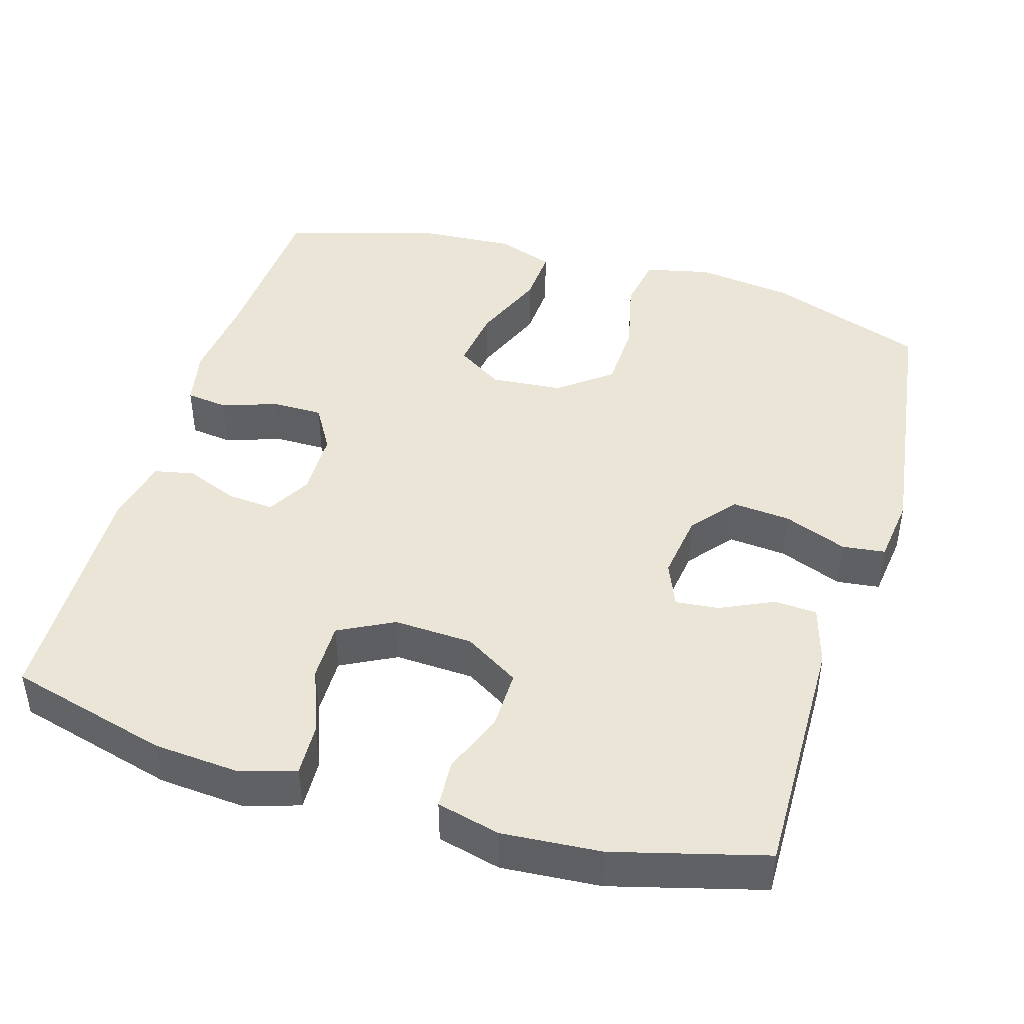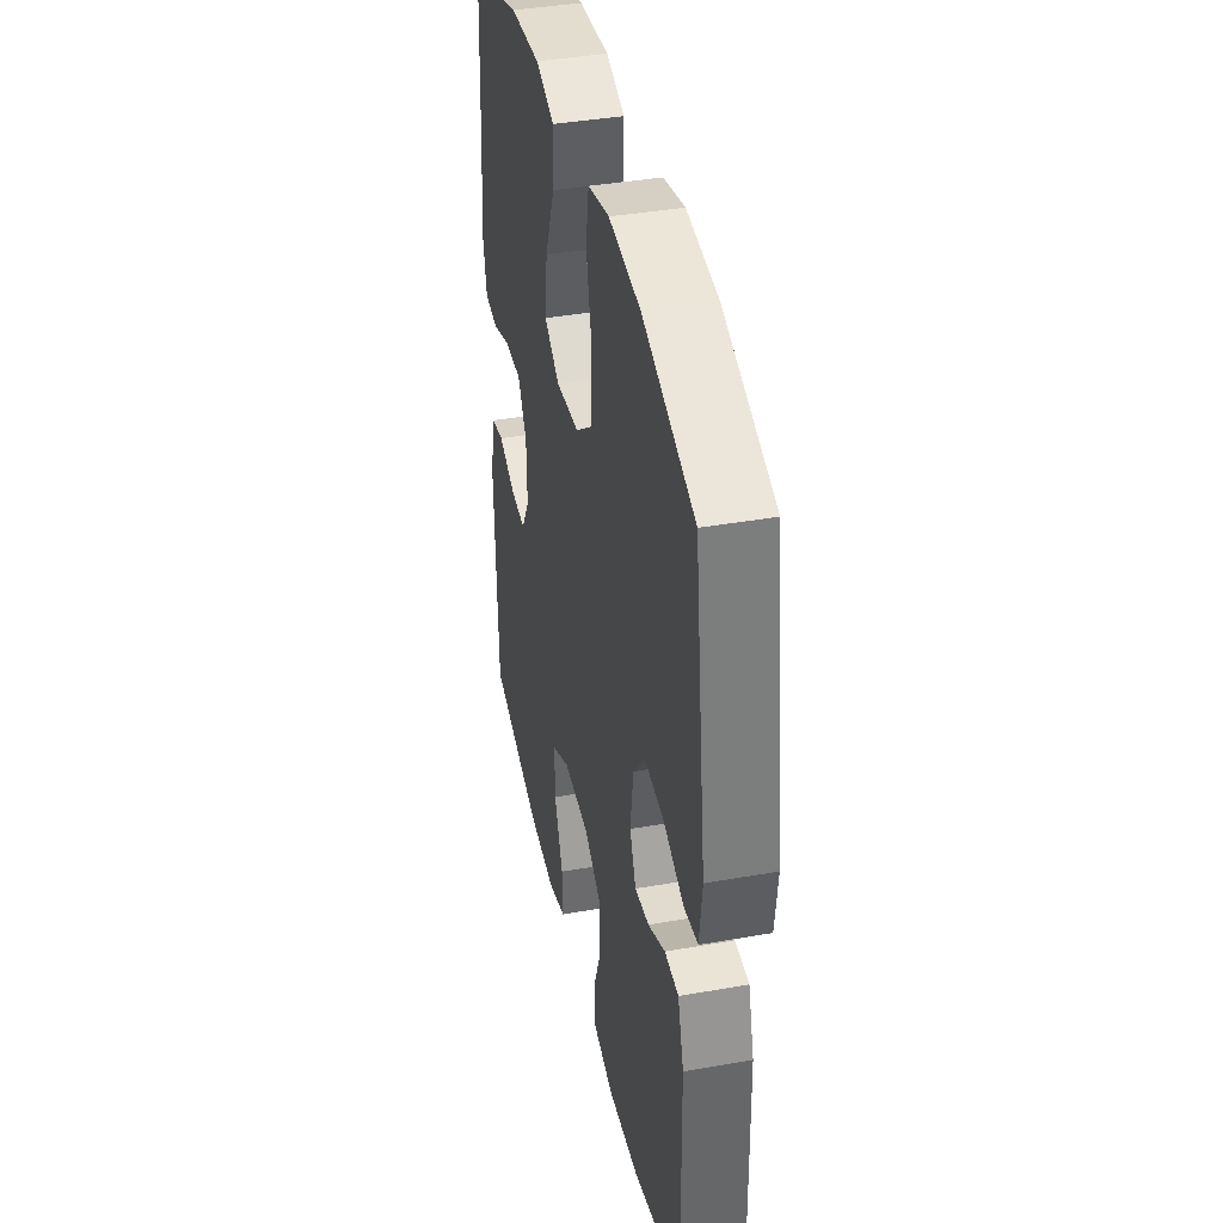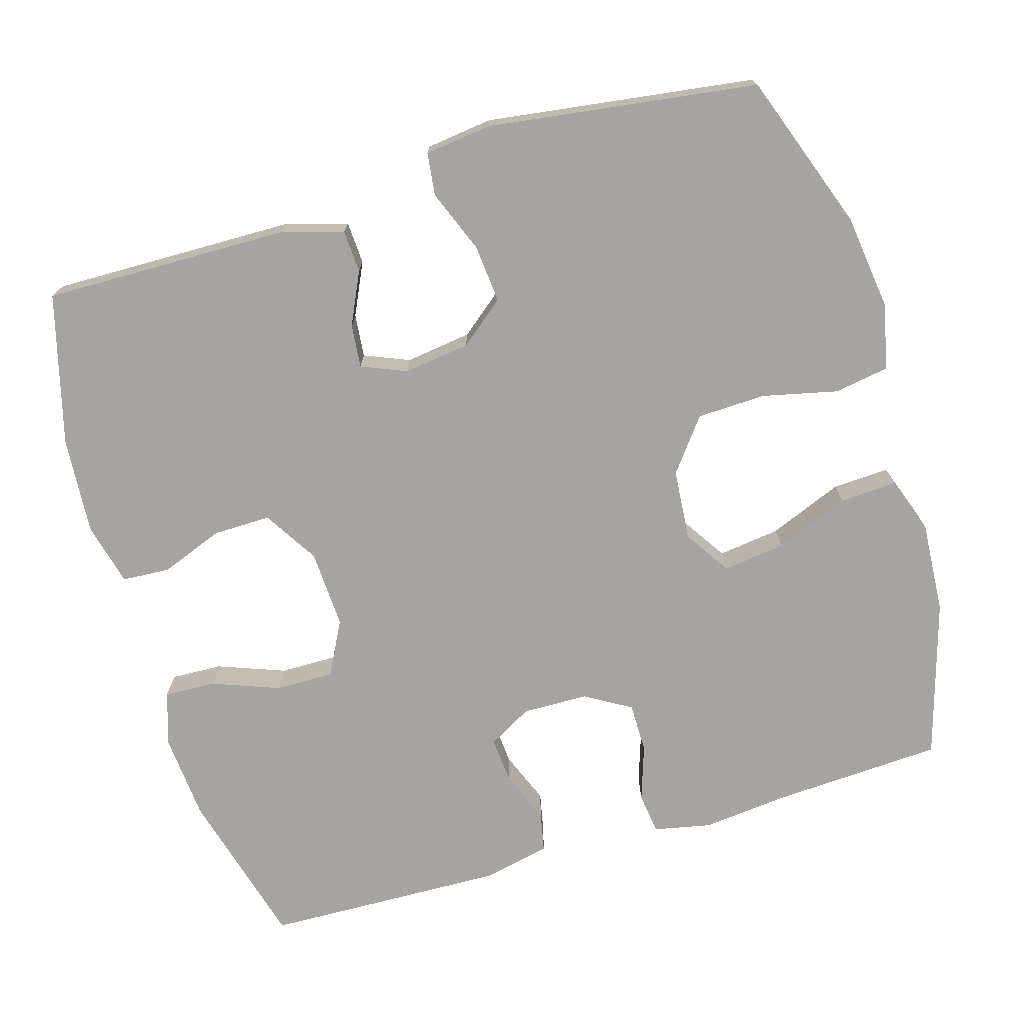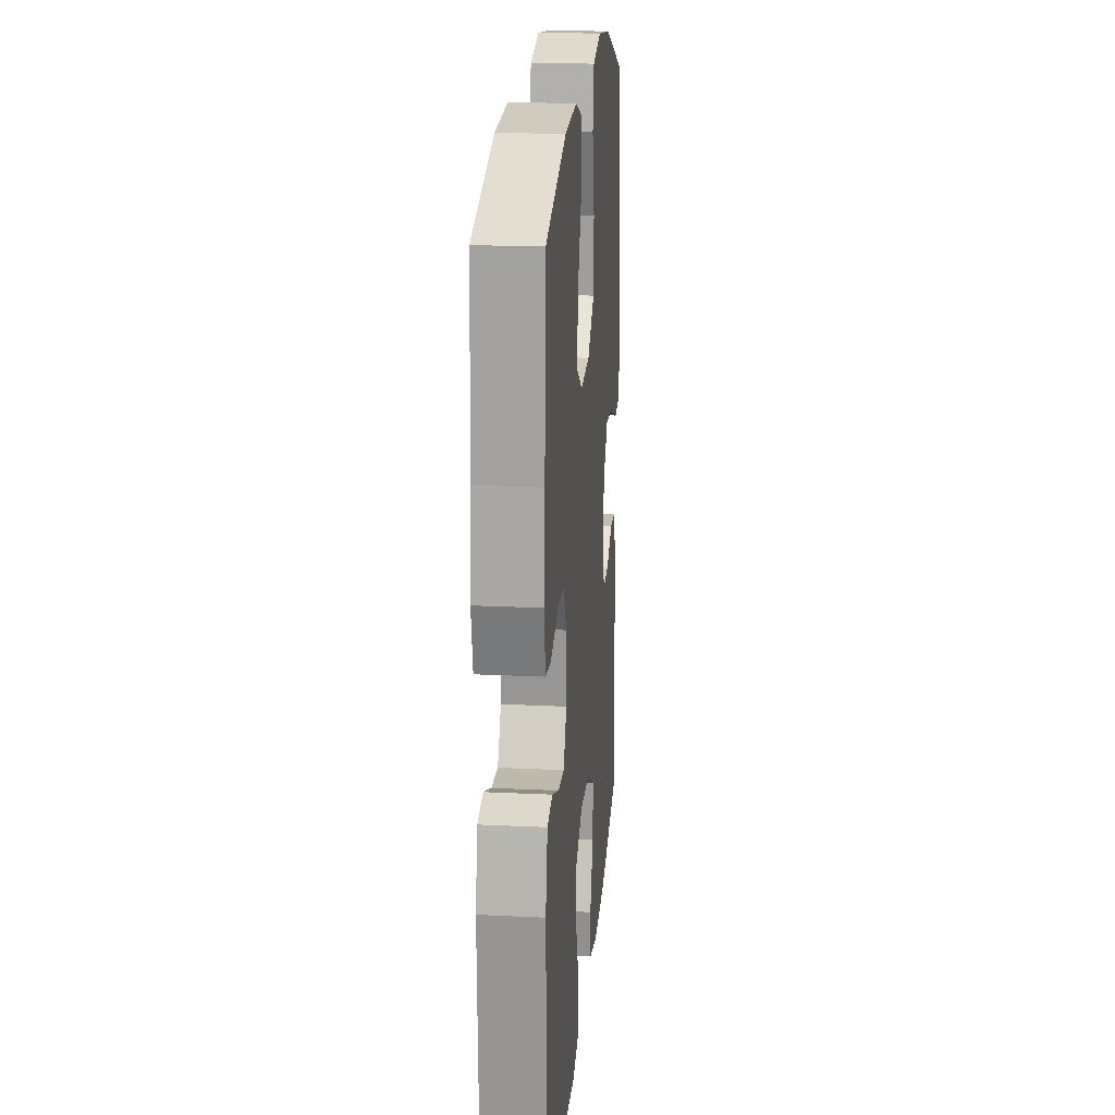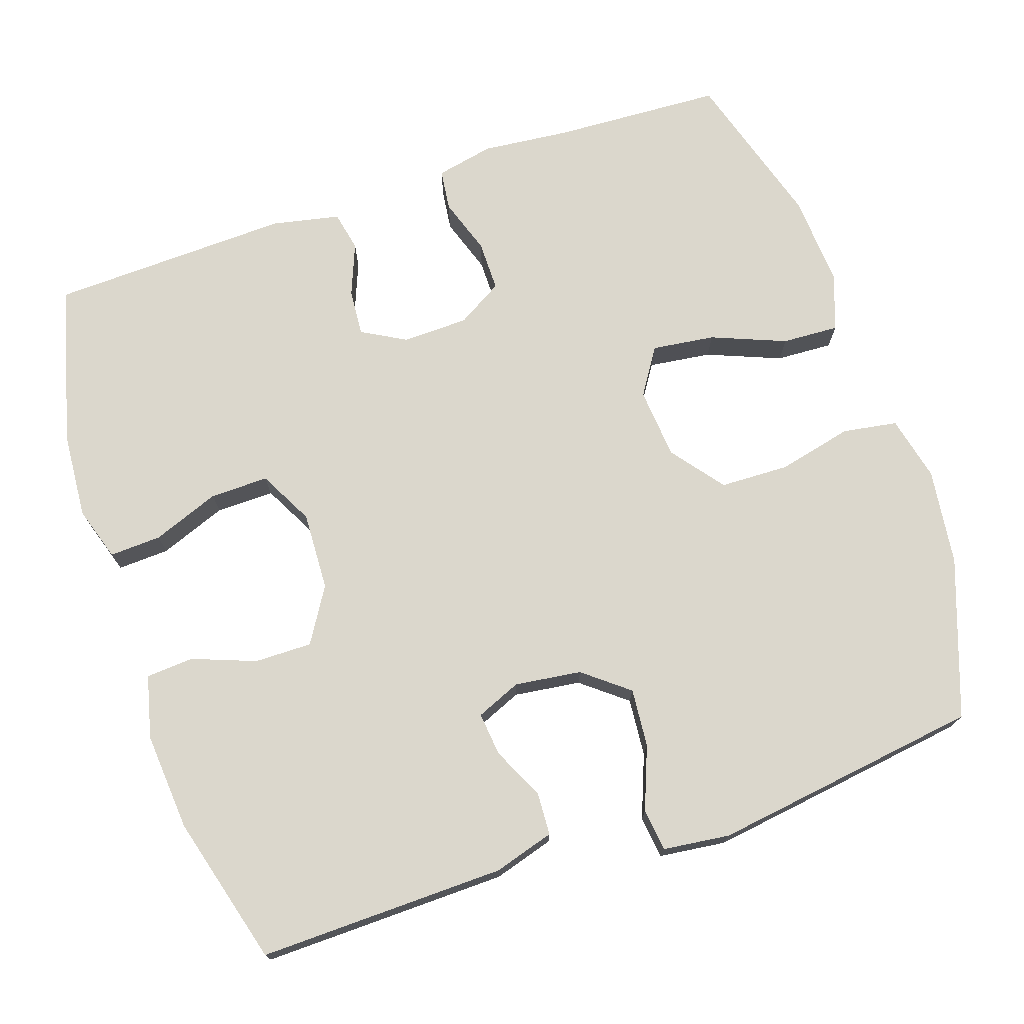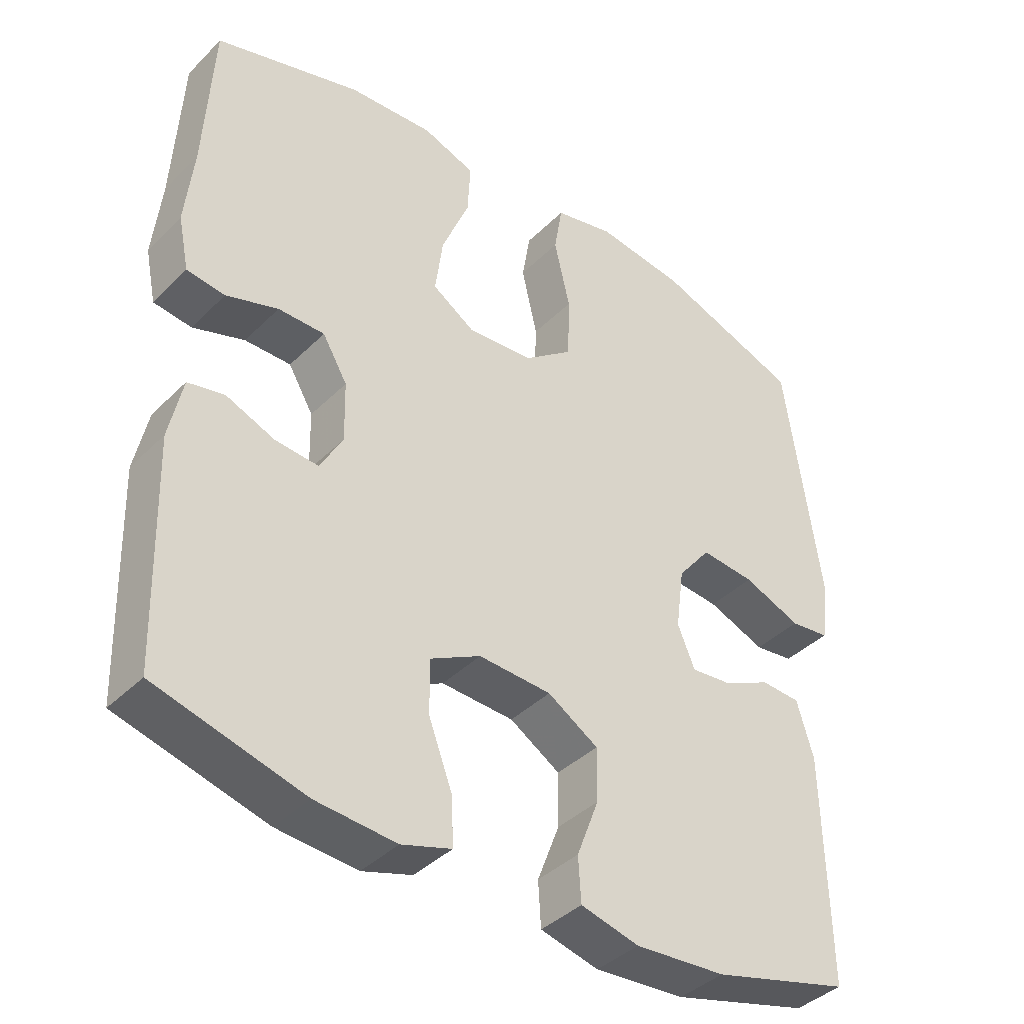
<metadata>
{"format":"obj","ext":"obj","renderer":"f3d","projection":"perspective","resolution":1024,"background":"white","views":[{"elev":44.2,"azim":-163.3,"up":"+Y"},{"elev":39.5,"azim":-102.4,"up":"+Z"},{"elev":-73.2,"azim":-73.4,"up":"+Y"},{"elev":19.9,"azim":95.1,"up":"+Z"},{"elev":73.3,"azim":-108.8,"up":"+Y"},{"elev":-39.8,"azim":140.3,"up":"+Z"}]}
</metadata>
<code>
v 0.5 0.07 -0.5
v 0.287 0.07 -0.557
v 0.171 0.07 -0.566
v 0.099 0.07 -0.543
v 0.102 0.07 -0.474
v 0.136 0.07 -0.384
v 0.137 0.07 -0.306
v 0.064 0.07 -0.268
v -0.041 0.07 -0.273
v -0.114 0.07 -0.318
v -0.113 0.07 -0.395
v -0.081 0.07 -0.479
v -0.085 0.07 -0.543
v -0.169 0.07 -0.564
v -0.3 0.07 -0.554
v -0.5 0.07 -0.5
v -0.494 0.07 -0.17
v -0.47 0.07 -0.089
v -0.413 0.07 -0.086
v -0.343 0.07 -0.119
v -0.285 0.07 -0.125
v -0.26 0.07 -0.065
v -0.272 0.07 0.024
v -0.32 0.07 0.084
v -0.398 0.07 0.077
v -0.482 0.07 0.044
v -0.539 0.07 0.051
v -0.55 0.07 0.14
v -0.5 0.07 0.5
v -0.29 0.07 0.575
v -0.161 0.07 0.592
v -0.074 0.07 0.572
v -0.062 0.07 0.499
v -0.085 0.07 0.399
v -0.082 0.07 0.307
v -0.012 0.07 0.253
v 0.083 0.07 0.245
v 0.145 0.07 0.285
v 0.134 0.07 0.369
v 0.094 0.07 0.468
v 0.09 0.07 0.544
v 0.166 0.07 0.571
v 0.289 0.07 0.563
v 0.5 0.07 0.5
v 0.512 0.07 0.273
v 0.524 0.07 0.157
v 0.508 0.07 0.08
v 0.453 0.07 0.073
v 0.378 0.07 0.098
v 0.311 0.07 0.098
v 0.275 0.07 0.037
v 0.273 0.07 -0.051
v 0.306 0.07 -0.11
v 0.368 0.07 -0.105
v 0.438 0.07 -0.077
v 0.491 0.07 -0.088
v 0.51 0.07 -0.178
v 0.5 0 -0.5
v 0.287 0 -0.557
v 0.171 0 -0.566
v 0.099 0 -0.543
v 0.102 0 -0.474
v 0.136 0 -0.384
v 0.137 0 -0.306
v 0.064 0 -0.268
v -0.041 0 -0.273
v -0.114 0 -0.318
v -0.113 0 -0.395
v -0.081 0 -0.479
v -0.085 0 -0.543
v -0.169 0 -0.564
v -0.3 0 -0.554
v -0.5 0 -0.5
v -0.494 0 -0.17
v -0.47 0 -0.089
v -0.413 0 -0.086
v -0.343 0 -0.119
v -0.285 0 -0.125
v -0.26 0 -0.065
v -0.272 0 0.024
v -0.32 0 0.084
v -0.398 0 0.077
v -0.482 0 0.044
v -0.539 0 0.051
v -0.55 0 0.14
v -0.5 0 0.5
v -0.29 0 0.575
v -0.161 0 0.592
v -0.074 0 0.572
v -0.062 0 0.499
v -0.085 0 0.399
v -0.082 0 0.307
v -0.012 0 0.253
v 0.083 0 0.245
v 0.145 0 0.285
v 0.134 0 0.369
v 0.094 0 0.468
v 0.09 0 0.544
v 0.166 0 0.571
v 0.289 0 0.563
v 0.5 0 0.5
v 0.512 0 0.273
v 0.524 0 0.157
v 0.508 0 0.08
v 0.453 0 0.073
v 0.378 0 0.098
v 0.311 0 0.098
v 0.275 0 0.037
v 0.273 0 -0.051
v 0.306 0 -0.11
v 0.368 0 -0.105
v 0.438 0 -0.077
v 0.491 0 -0.088
v 0.51 0 -0.178
f 4 5 6
f 3 4 6
f 2 3 6
f 1 2 6
f 57 1 6
f 56 57 6
f 55 56 6
f 54 55 6
f 53 54 6 7
f 52 53 7 8
f 51 52 8 9
f 50 51 9 10
f 47 48 49
f 46 47 49
f 45 46 49
f 45 49 50
f 44 45 50
f 43 44 50
f 42 43 50
f 41 42 50
f 40 41 50
f 39 40 50
f 38 39 50
f 37 38 50 10
f 32 33 34
f 31 32 34
f 30 31 34
f 29 30 34
f 28 29 34
f 27 28 34
f 26 27 34
f 25 26 34
f 24 25 34 35
f 23 24 35 36
f 18 19 20
f 17 18 20
f 16 17 20
f 15 16 20
f 14 15 20
f 13 14 20
f 12 13 20
f 11 12 20
f 10 11 20 21
f 36 37 10
f 23 36 10
f 22 23 10
f 10 21 22
f 63 62 61
f 63 61 60
f 63 60 59
f 63 59 58
f 63 58 114
f 63 114 113
f 63 113 112
f 63 112 111
f 64 63 111 110
f 65 64 110 109
f 66 65 109 108
f 67 66 108 107
f 106 105 104
f 106 104 103
f 106 103 102
f 107 106 102
f 107 102 101
f 107 101 100
f 107 100 99
f 107 99 98
f 107 98 97
f 107 97 96
f 107 96 95
f 67 107 95 94
f 91 90 89
f 91 89 88
f 91 88 87
f 91 87 86
f 91 86 85
f 91 85 84
f 91 84 83
f 91 83 82
f 92 91 82 81
f 93 92 81 80
f 77 76 75
f 77 75 74
f 77 74 73
f 77 73 72
f 77 72 71
f 77 71 70
f 77 70 69
f 77 69 68
f 78 77 68 67
f 67 94 93
f 67 93 80
f 67 80 79
f 79 78 67
f 1 58 59 2
f 2 59 60 3
f 3 60 61 4
f 4 61 62 5
f 5 62 63 6
f 6 63 64 7
f 7 64 65 8
f 8 65 66 9
f 9 66 67 10
f 10 67 68 11
f 11 68 69 12
f 12 69 70 13
f 13 70 71 14
f 14 71 72 15
f 15 72 73 16
f 16 73 74 17
f 17 74 75 18
f 18 75 76 19
f 19 76 77 20
f 20 77 78 21
f 21 78 79 22
f 22 79 80 23
f 23 80 81 24
f 24 81 82 25
f 25 82 83 26
f 26 83 84 27
f 27 84 85 28
f 28 85 86 29
f 29 86 87 30
f 30 87 88 31
f 31 88 89 32
f 32 89 90 33
f 33 90 91 34
f 34 91 92 35
f 35 92 93 36
f 36 93 94 37
f 37 94 95 38
f 38 95 96 39
f 39 96 97 40
f 40 97 98 41
f 41 98 99 42
f 42 99 100 43
f 43 100 101 44
f 44 101 102 45
f 45 102 103 46
f 46 103 104 47
f 47 104 105 48
f 48 105 106 49
f 49 106 107 50
f 50 107 108 51
f 51 108 109 52
f 52 109 110 53
f 53 110 111 54
f 54 111 112 55
f 55 112 113 56
f 56 113 114 57
f 57 114 58 1

</code>
